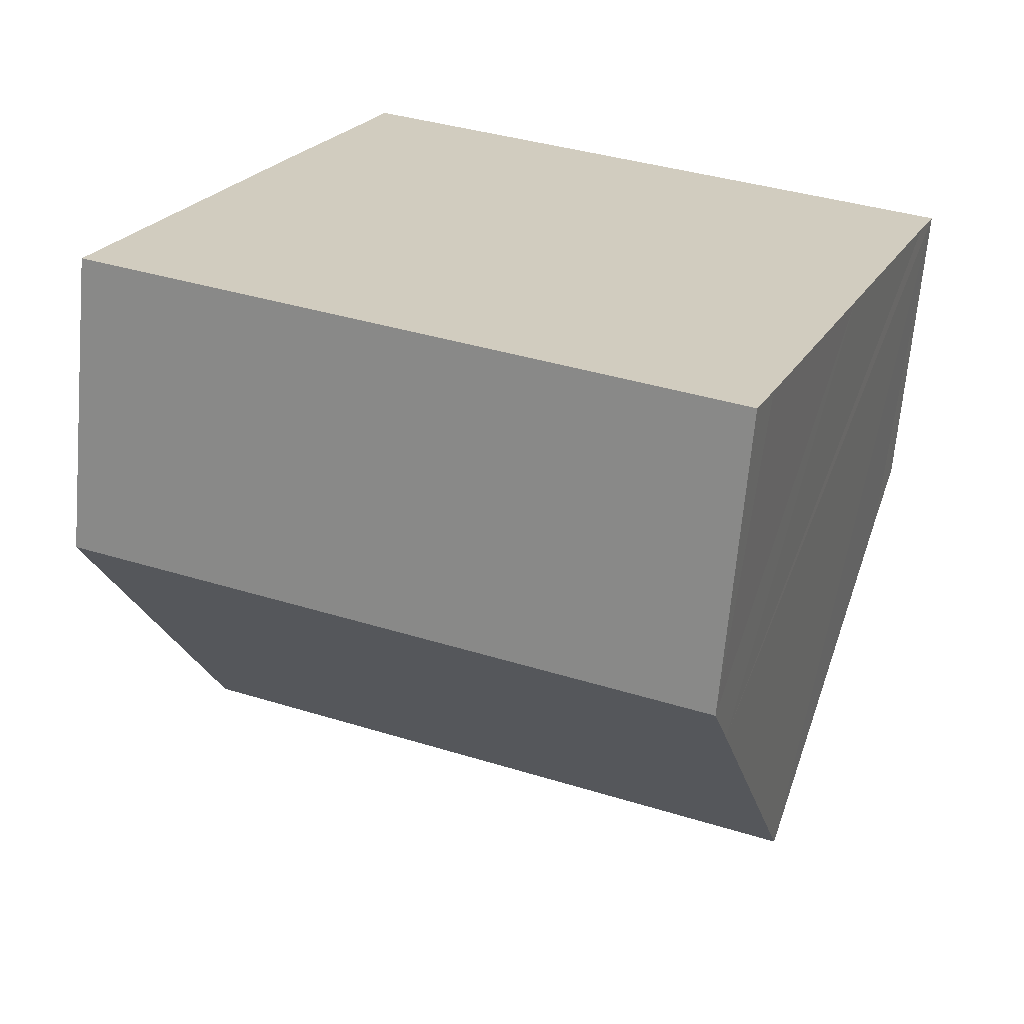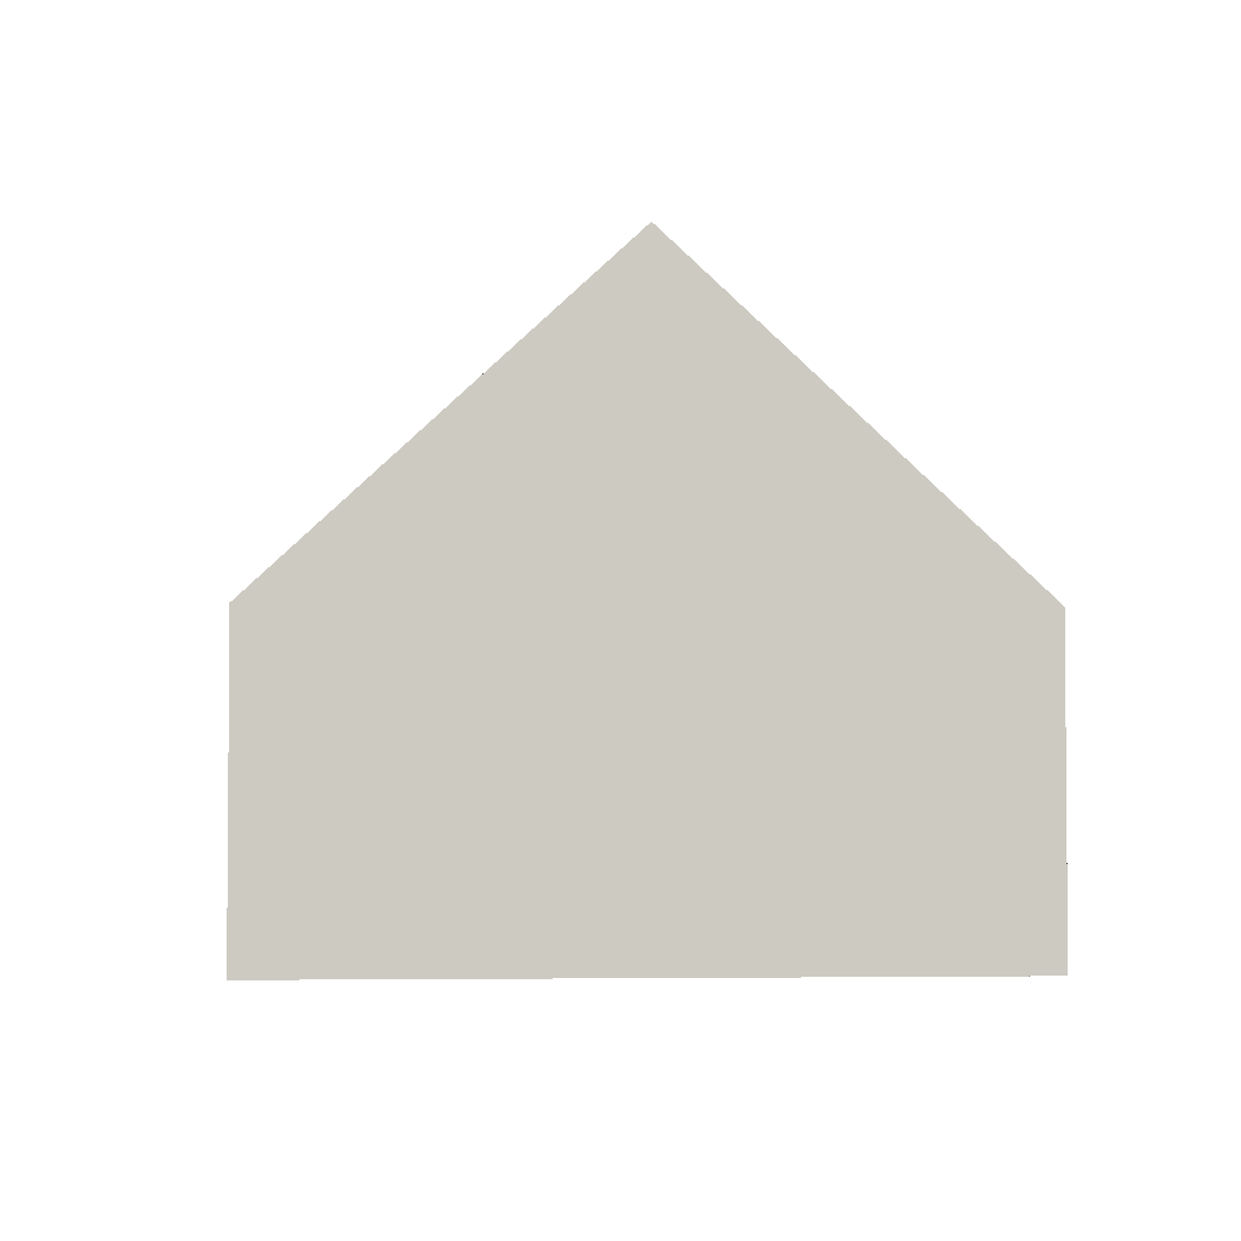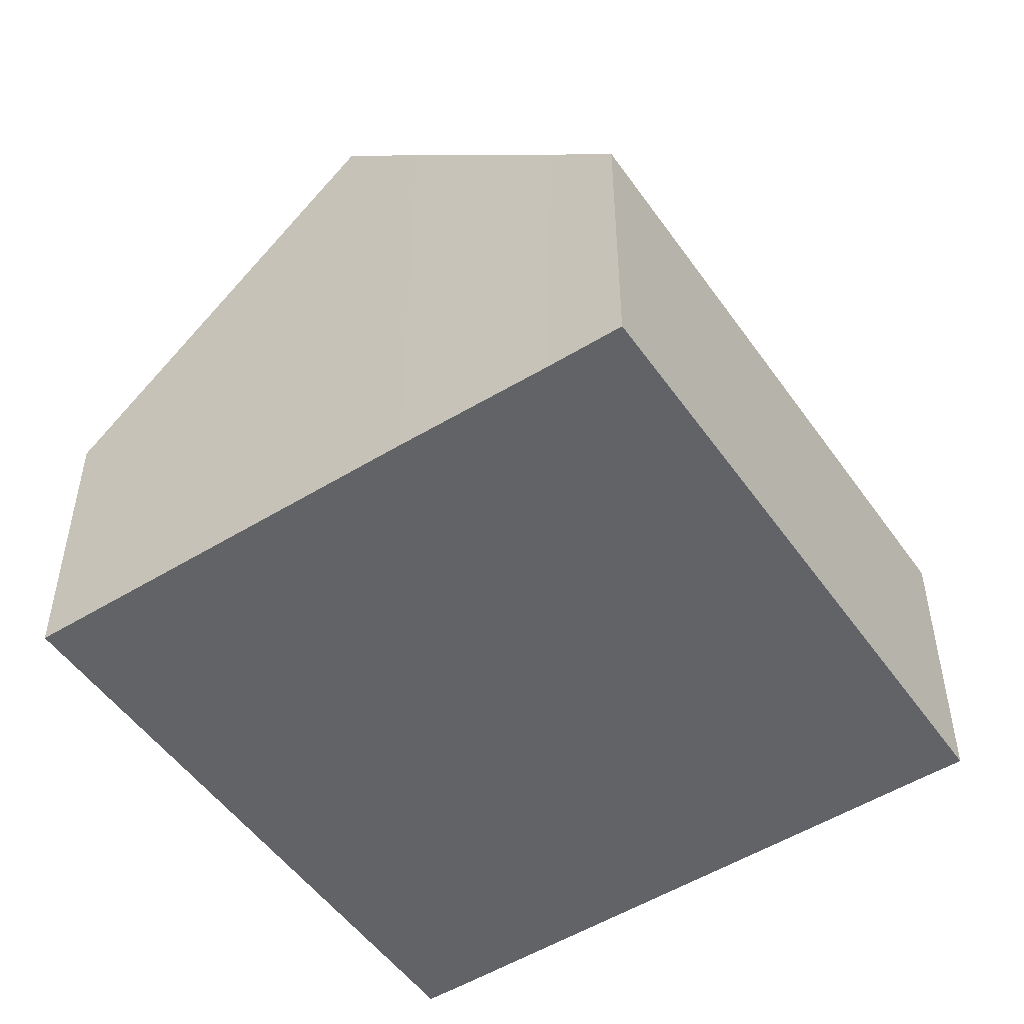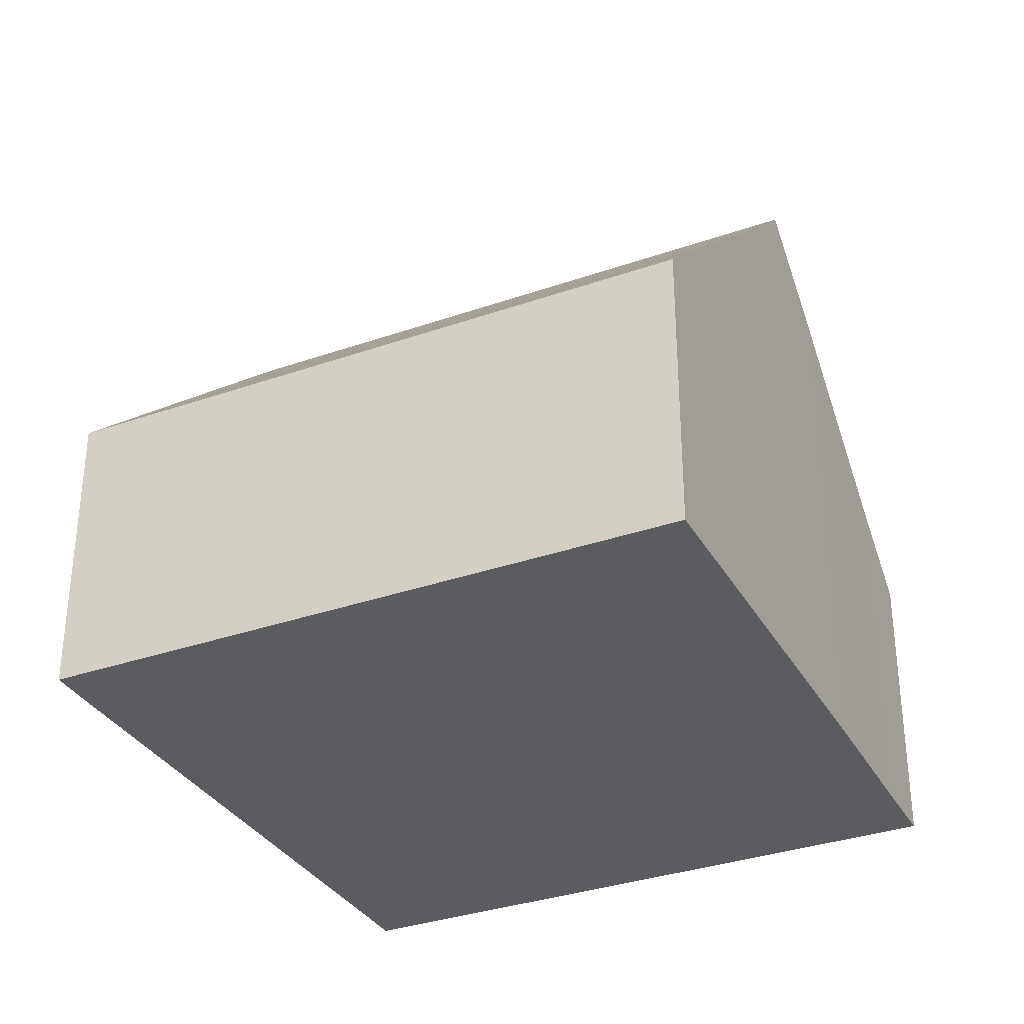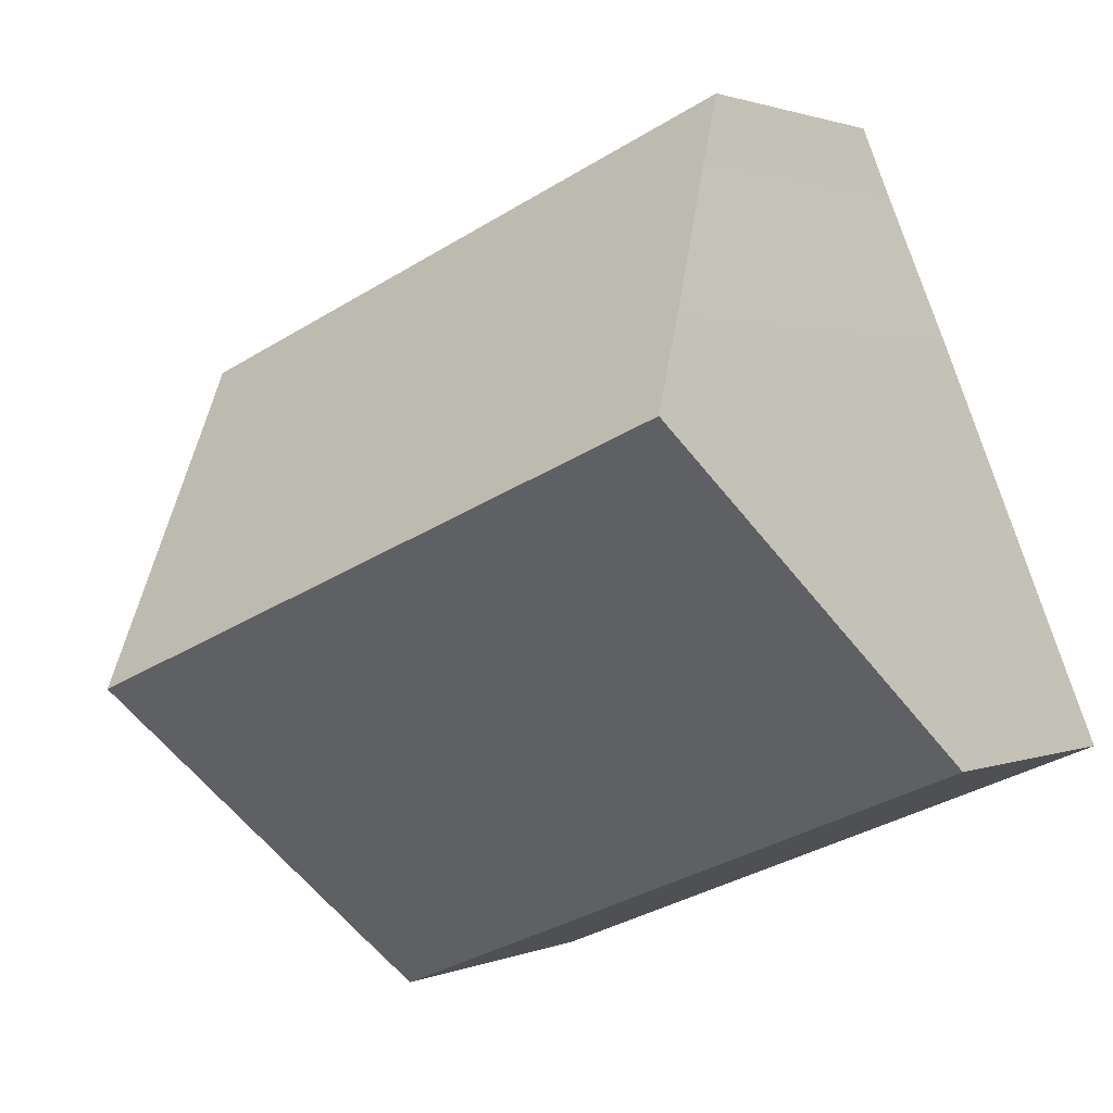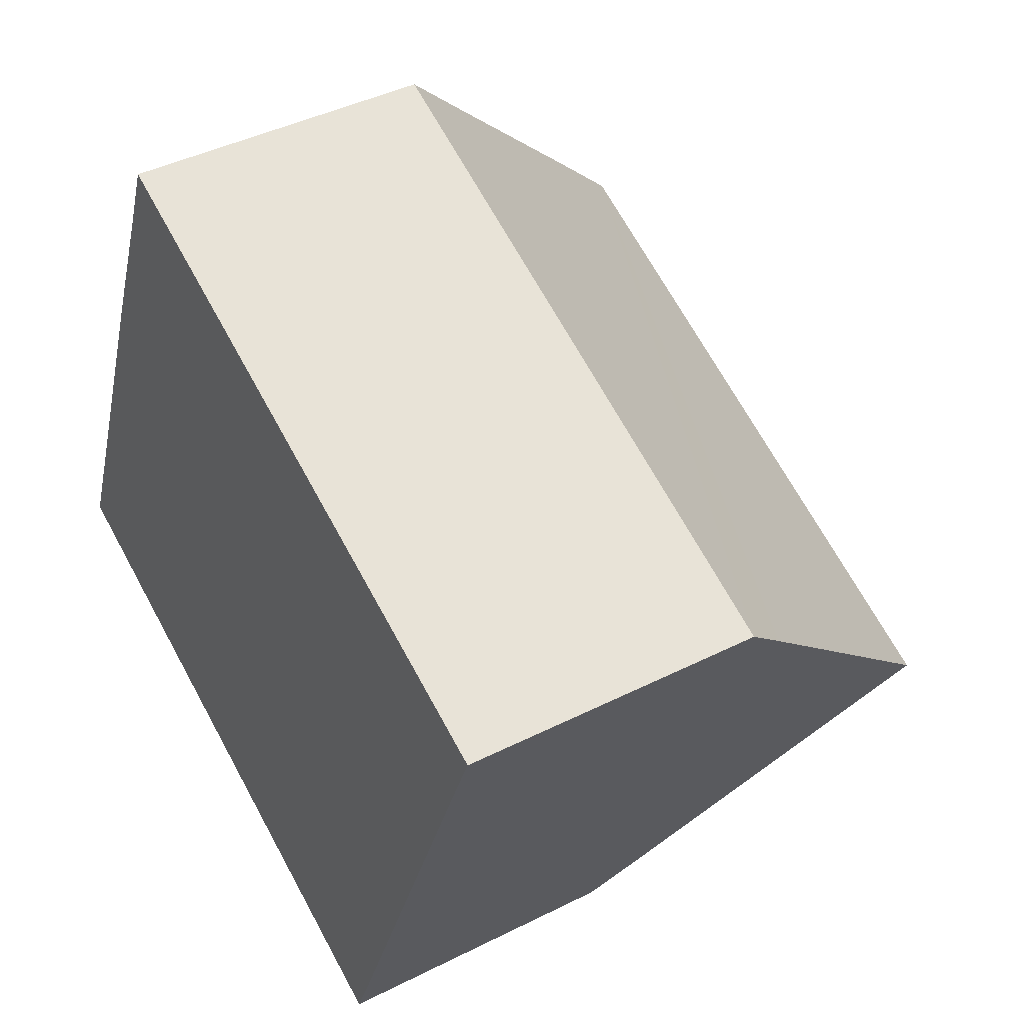
<metadata>
{"format":"obj","ext":"obj","renderer":"f3d","projection":"perspective","resolution":1024,"background":"white","views":[{"elev":-66.4,"azim":-5.0,"up":"+Z"},{"elev":-3.3,"azim":-72.0,"up":"+Y"},{"elev":-50.9,"azim":-34.0,"up":"+Y"},{"elev":-33.7,"azim":-132.4,"up":"+Y"},{"elev":1.4,"azim":-146.2,"up":"+Z"},{"elev":42.5,"azim":58.9,"up":"+Z"}]}
</metadata>
<code>
v  1.891 9.078 4.648
v  12.6 5.101 4.944
v  11.02 9.078 0.936
v  12.87 4.447 5.601
v  3.367 5.521 8.208
v  3.806 4.446 9.287
v  2.422 7.778 5.953
v  0 4.446 2.722e-16
v  9.452 5.138 -3.036
v  9.17 4.446 -3.73
v  1.265 7.544 3.109
v  9.17 2.284e-16 -3.73
v  0 0 0
v  1.891 -2.846e-16 4.648
v  2.422 -3.645e-16 5.953
v  1.265 -1.904e-16 3.109
v  3.367 -5.026e-16 8.208
v  3.806 -5.687e-16 9.287
v  12.87 -3.43e-16 5.601
v  12.6 -3.027e-16 4.944
v  11.02 -5.731e-17 0.936
v  9.452 1.859e-16 -3.036
g defaultobject
f 1 2 3
f 2 1 4
f 4 1 5
f 4 5 6
f 5 1 7
f 8 9 10
f 9 8 3
f 3 8 11
f 3 11 1
f 12 8 10
f 8 12 13
f 13 11 8
f 11 13 1
f 1 13 7
f 7 13 14
f 7 14 15
f 14 13 16
f 17 6 5
f 6 17 18
f 15 5 7
f 5 15 17
f 6 19 4
f 19 6 18
f 19 2 4
f 2 19 3
f 3 19 9
f 9 19 20
f 9 20 21
f 9 21 10
f 10 21 22
f 10 22 12
f 17 19 18
f 19 17 15
f 19 15 14
f 19 14 16
f 19 16 13
f 19 13 20
f 20 13 12
f 20 12 21
f 21 12 22

</code>
